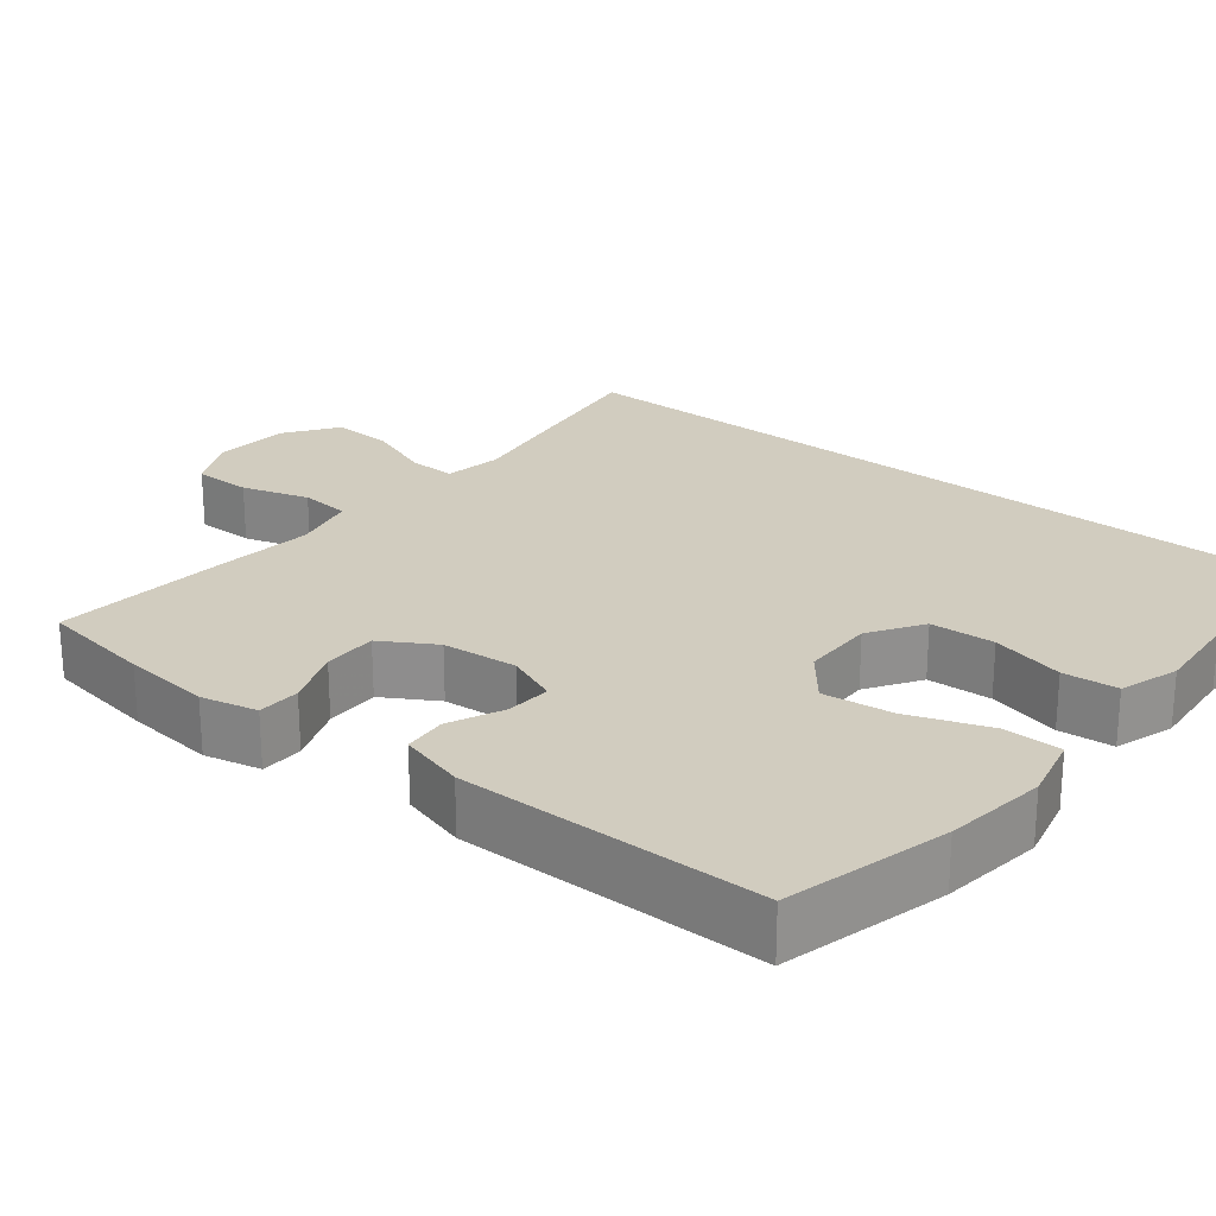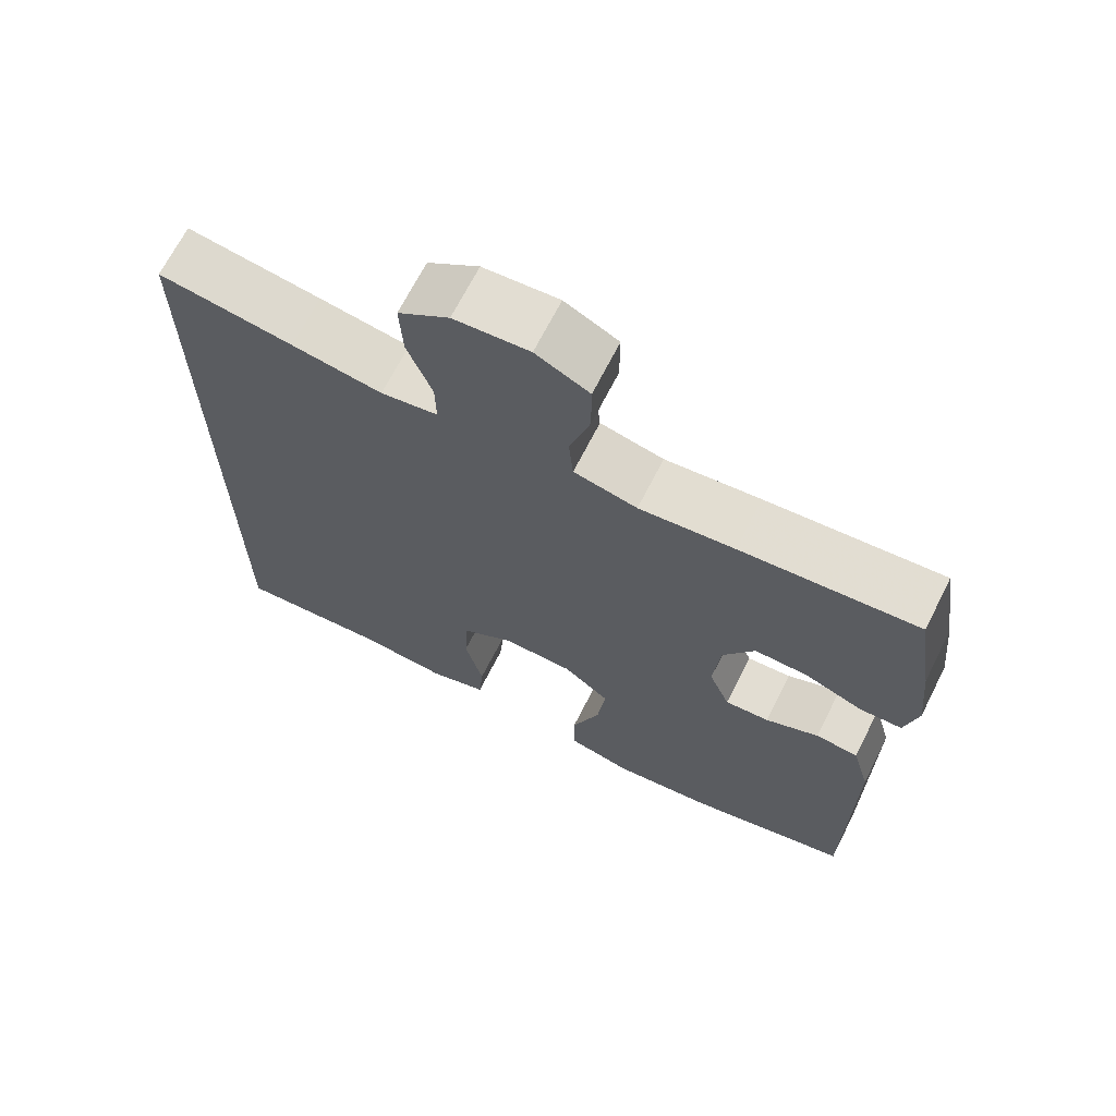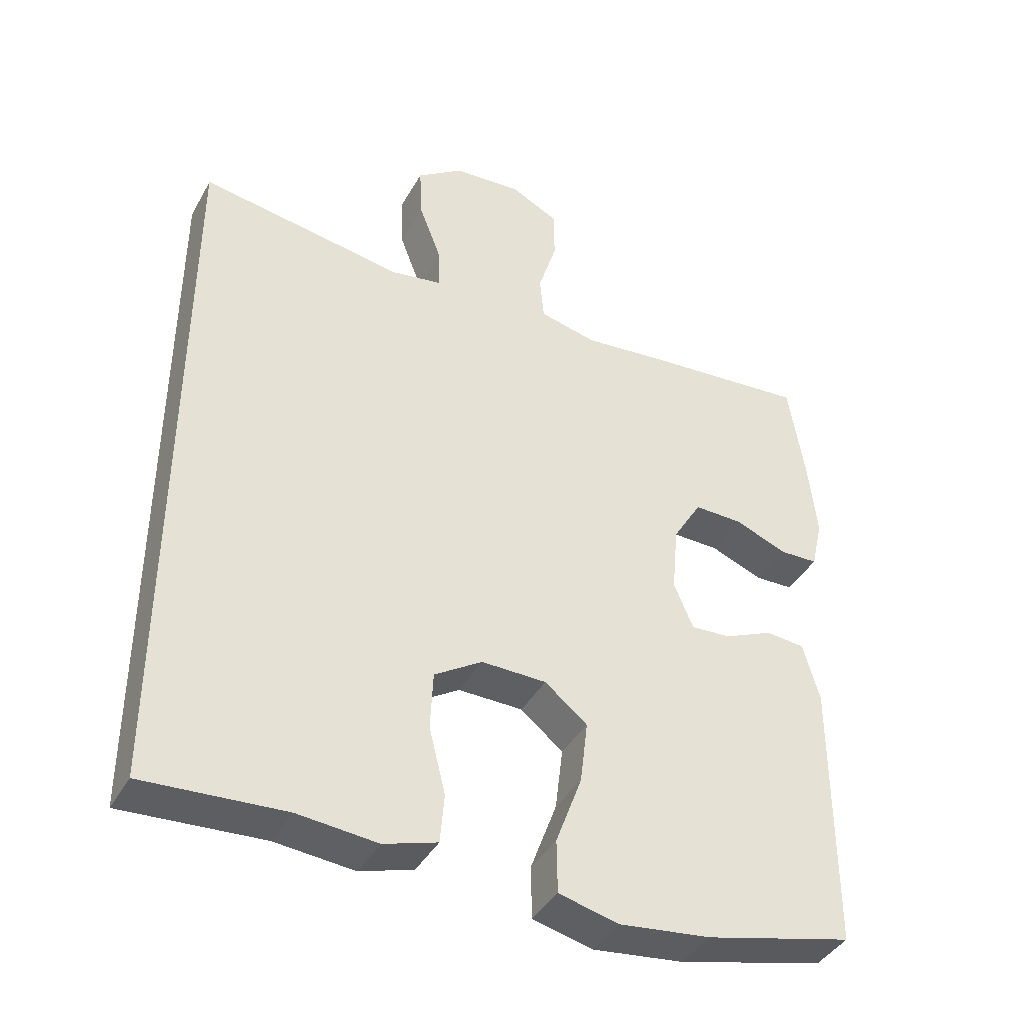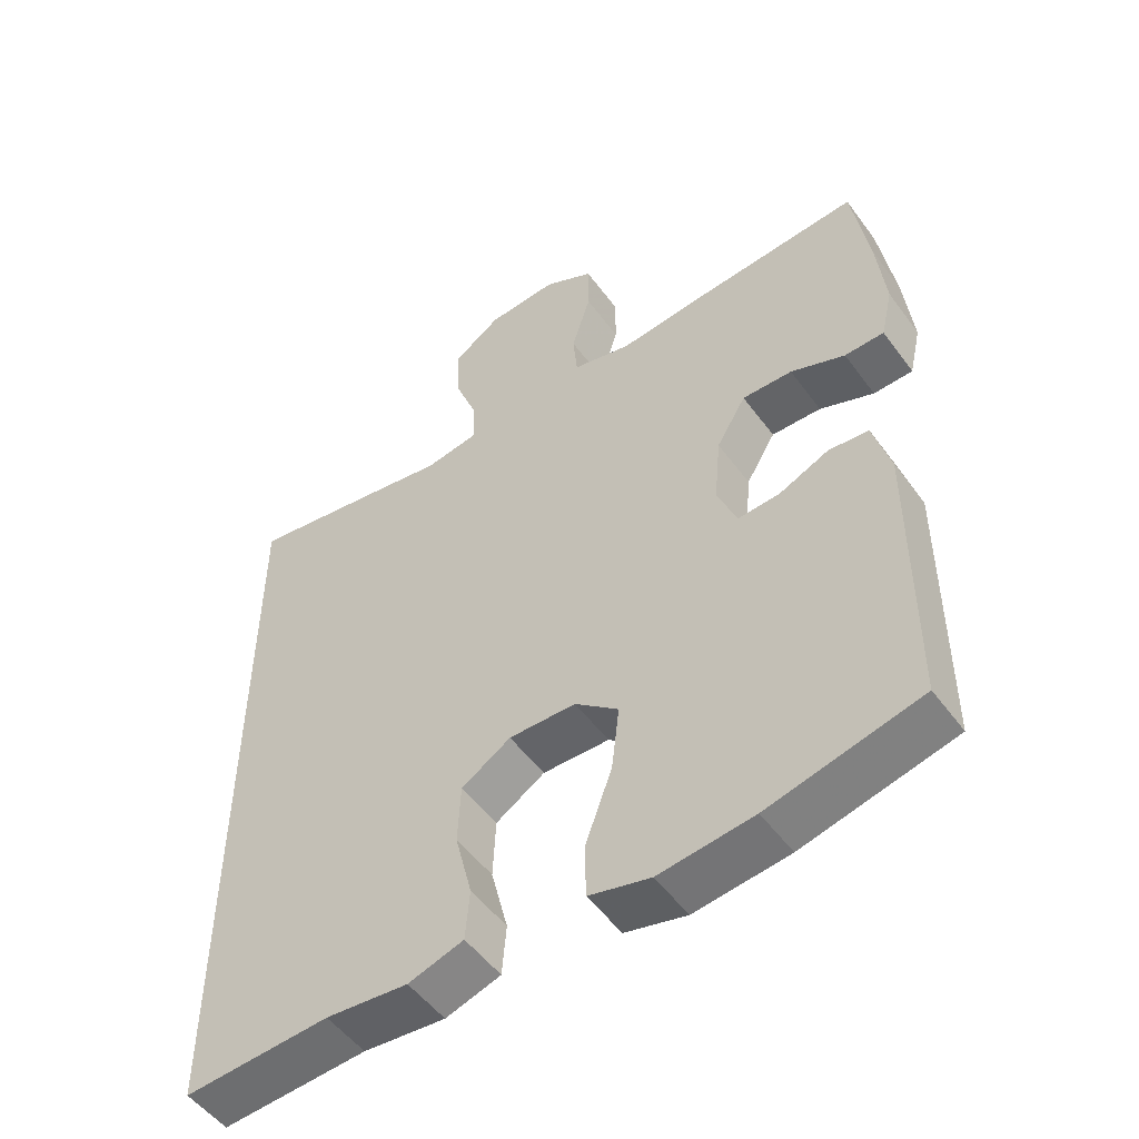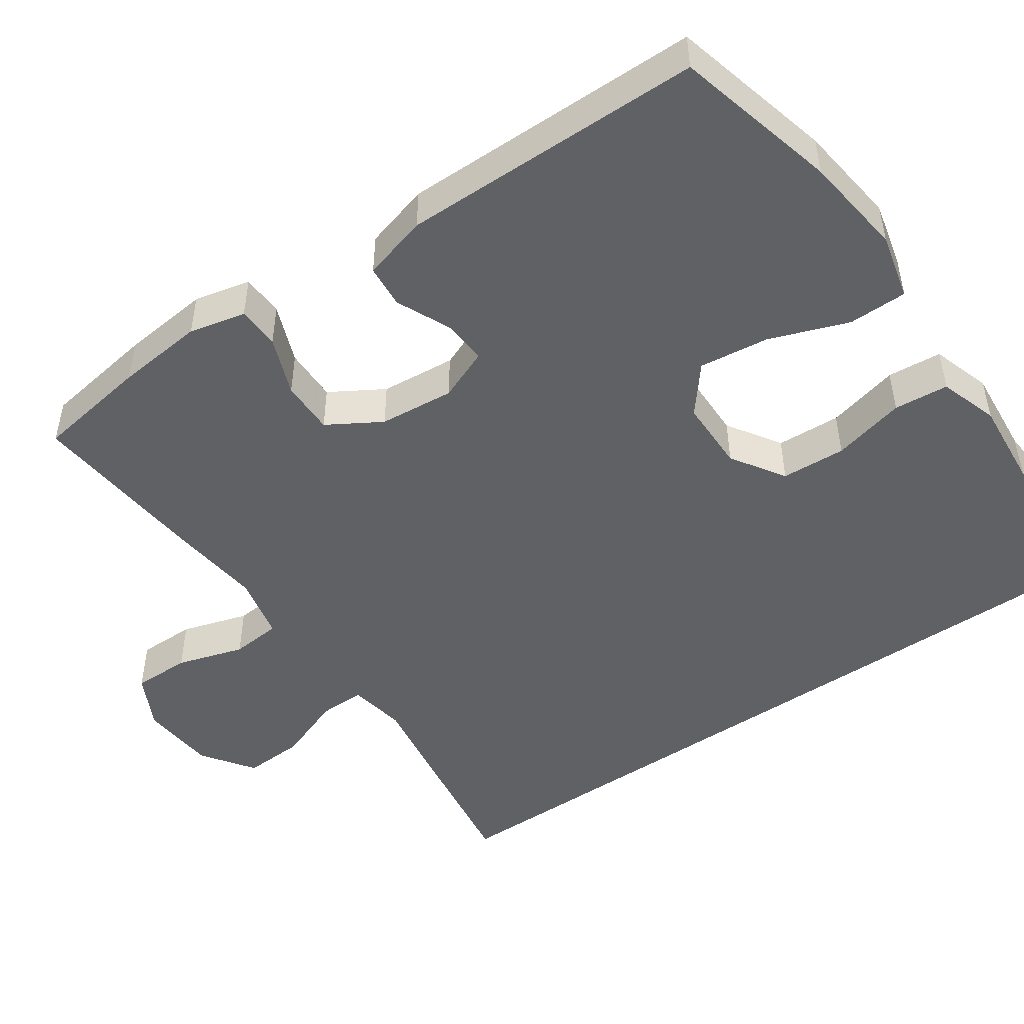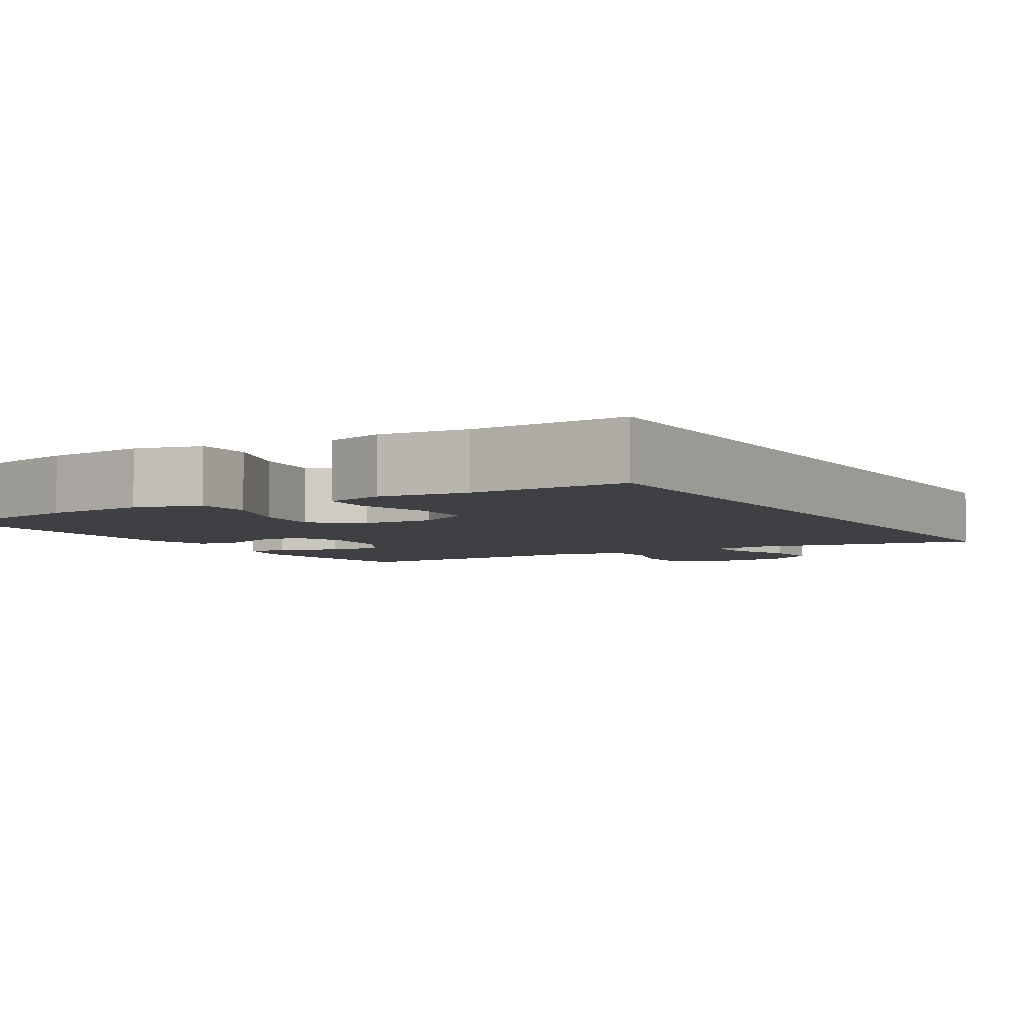
<metadata>
{"format":"obj","ext":"obj","renderer":"f3d","projection":"perspective","resolution":1024,"background":"white","views":[{"elev":24.0,"azim":128.8,"up":"+Y"},{"elev":68.4,"azim":26.9,"up":"+Z"},{"elev":-41.0,"azim":-27.2,"up":"+Z"},{"elev":-51.7,"azim":35.2,"up":"+Z"},{"elev":-48.4,"azim":124.7,"up":"+Y"},{"elev":-4.6,"azim":-149.8,"up":"+Y"}]}
</metadata>
<code>
v 0.5 0.07 0.5
v 0.523 0.07 0.351
v 0.535 0.07 0.235
v 0.518 0.07 0.161
v 0.462 0.07 0.159
v 0.385 0.07 0.189
v 0.314 0.07 0.19
v 0.272 0.07 0.12
v 0.263 0.07 0.021
v 0.291 0.07 -0.047
v 0.35 0.07 -0.043
v 0.421 0.07 -0.011
v 0.478 0.07 -0.016
v 0.502 0.07 -0.102
v 0.5 0.07 -0.5
v 0.285 0.07 -0.554
v 0.151 0.07 -0.571
v 0.064 0.07 -0.55
v 0.063 0.07 -0.473
v 0.101 0.07 -0.369
v 0.112 0.07 -0.277
v 0.05 0.07 -0.227
v -0.045 0.07 -0.226
v -0.115 0.07 -0.271
v -0.119 0.07 -0.356
v -0.095 0.07 -0.452
v -0.101 0.07 -0.524
v -0.179 0.07 -0.549
v -0.295 0.07 -0.539
v -0.5 0.07 -0.553
v -0.5 0.07 0.499
v -0.321 0.07 0.472
v -0.201 0.07 0.453
v -0.125 0.07 0.466
v -0.126 0.07 0.527
v -0.159 0.07 0.614
v -0.163 0.07 0.694
v -0.095 0.07 0.742
v 0.005 0.07 0.75
v 0.076 0.07 0.714
v 0.076 0.07 0.638
v 0.049 0.07 0.55
v 0.055 0.07 0.484
v 0.139 0.07 0.465
v 0.265 0.07 0.479
v 0.5 0 0.5
v 0.523 0 0.351
v 0.535 0 0.235
v 0.518 0 0.161
v 0.462 0 0.159
v 0.385 0 0.189
v 0.314 0 0.19
v 0.272 0 0.12
v 0.263 0 0.021
v 0.291 0 -0.047
v 0.35 0 -0.043
v 0.421 0 -0.011
v 0.478 0 -0.016
v 0.502 0 -0.102
v 0.5 0 -0.5
v 0.285 0 -0.554
v 0.151 0 -0.571
v 0.064 0 -0.55
v 0.063 0 -0.473
v 0.101 0 -0.369
v 0.112 0 -0.277
v 0.05 0 -0.227
v -0.045 0 -0.226
v -0.115 0 -0.271
v -0.119 0 -0.356
v -0.095 0 -0.452
v -0.101 0 -0.524
v -0.179 0 -0.549
v -0.295 0 -0.539
v -0.5 0 -0.553
v -0.5 0 0.499
v -0.321 0 0.472
v -0.201 0 0.453
v -0.125 0 0.466
v -0.126 0 0.527
v -0.159 0 0.614
v -0.163 0 0.694
v -0.095 0 0.742
v 0.005 0 0.75
v 0.076 0 0.714
v 0.076 0 0.638
v 0.049 0 0.55
v 0.055 0 0.484
v 0.139 0 0.465
v 0.265 0 0.479
f 44 45 1 2
f 43 44 2 3
f 39 40 41 42
f 39 42 43
f 38 39 43
f 35 36 37 38
f 34 35 38 43
f 33 34 43 3
f 29 30 31 32
f 25 26 27 28
f 24 25 28 29
f 17 18 19 20
f 17 20 21
f 16 17 21
f 15 16 21
f 14 15 21 22
f 11 12 13 14
f 10 11 14 22
f 3 4 5 6
f 3 6 7
f 33 3 7
f 24 29 32 33
f 23 24 33 7
f 9 10 22 23
f 8 9 23
f 7 8 23
f 47 46 90 89
f 48 47 89 88
f 87 86 85 84
f 88 87 84
f 88 84 83
f 83 82 81 80
f 88 83 80 79
f 48 88 79 78
f 77 76 75 74
f 73 72 71 70
f 74 73 70 69
f 65 64 63 62
f 66 65 62
f 66 62 61
f 66 61 60
f 67 66 60 59
f 59 58 57 56
f 67 59 56 55
f 51 50 49 48
f 52 51 48
f 52 48 78
f 78 77 74 69
f 52 78 69 68
f 68 67 55 54
f 68 54 53
f 68 53 52
f 1 46 47 2
f 2 47 48 3
f 3 48 49 4
f 4 49 50 5
f 5 50 51 6
f 6 51 52 7
f 7 52 53 8
f 8 53 54 9
f 9 54 55 10
f 10 55 56 11
f 11 56 57 12
f 12 57 58 13
f 13 58 59 14
f 14 59 60 15
f 15 60 61 16
f 16 61 62 17
f 17 62 63 18
f 18 63 64 19
f 19 64 65 20
f 20 65 66 21
f 21 66 67 22
f 22 67 68 23
f 23 68 69 24
f 24 69 70 25
f 25 70 71 26
f 26 71 72 27
f 27 72 73 28
f 28 73 74 29
f 29 74 75 30
f 30 75 76 31
f 31 76 77 32
f 32 77 78 33
f 33 78 79 34
f 34 79 80 35
f 35 80 81 36
f 36 81 82 37
f 37 82 83 38
f 38 83 84 39
f 39 84 85 40
f 40 85 86 41
f 41 86 87 42
f 42 87 88 43
f 43 88 89 44
f 44 89 90 45
f 45 90 46 1

</code>
